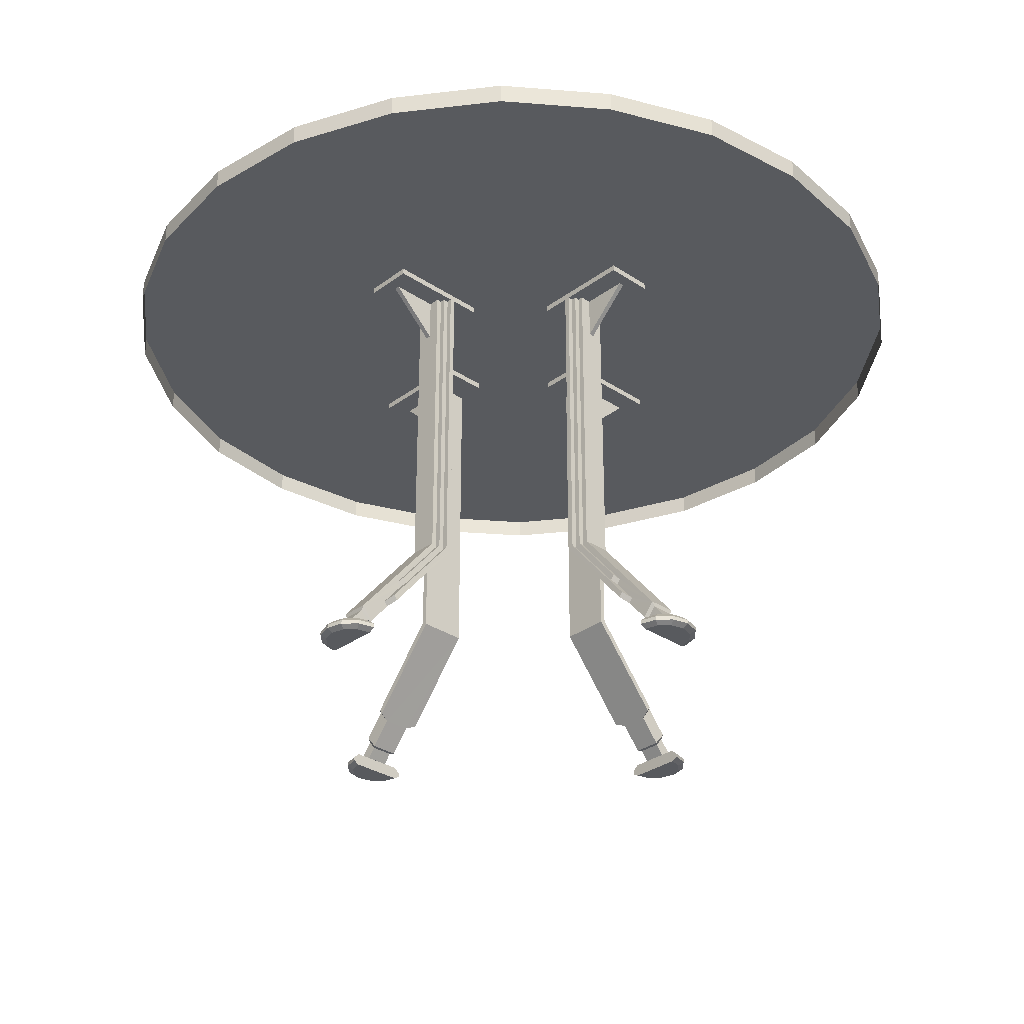
<metadata>
{"format":"obj","ext":"obj","renderer":"f3d","projection":"perspective","resolution":1024,"background":"white","views":[{"elev":-31.1,"azim":91.5,"up":"+Y"}]}
</metadata>
<code>
o m929
v 0.7375 0.5626 0.08867
v 0.6226 0.5626 0.04212
v 0.5 0.5626 0.025
v 0.8354 0.5626 0.1647
v 0.9113 0.5626 0.2625
v 0.9579 0.5626 0.3775
v 0.975 0.5626 0.5
v 0.9579 0.5626 0.6226
v 0.9113 0.5626 0.7375
v 0.8354 0.5626 0.8354
v 0.7365 0.5626 0.9113
v 0.6226 0.5626 0.9579
v 0.5 0.5626 0.975
v 0.3775 0.5626 0.9579
v 0.2625 0.5626 0.9113
v 0.1647 0.5626 0.8354
v 0.08867 0.5626 0.7365
v 0.04212 0.5626 0.6226
v 0.025 0.5626 0.5
v 0.04212 0.5626 0.3775
v 0.08867 0.5626 0.2625
v 0.1647 0.5626 0.1647
v 0.2625 0.5626 0.08867
v 0.3775 0.5626 0.04212
v 0.975 0.5399 0.5
v 0.9579 0.5399 0.6226
v 0.9113 0.5399 0.7375
v 0.8354 0.5399 0.8354
v 0.7365 0.5399 0.9113
v 0.6226 0.5399 0.9579
v 0.5 0.5399 0.975
v 0.3775 0.5399 0.9579
v 0.2625 0.5399 0.9113
v 0.1647 0.5399 0.8354
v 0.08867 0.5399 0.7365
v 0.04212 0.5399 0.6226
v 0.025 0.5399 0.5
v 0.04212 0.5399 0.3775
v 0.08867 0.5399 0.2625
v 0.1647 0.5399 0.1647
v 0.2625 0.5399 0.08867
v 0.3775 0.5399 0.04212
v 0.5 0.5399 0.025
v 0.6226 0.5399 0.04212
v 0.7375 0.5399 0.08867
v 0.8354 0.5399 0.1647
v 0.9113 0.5399 0.2625
v 0.9579 0.5399 0.3775
v 0.3354 0.03911 0.7007
v 0.3486 0.03911 0.6931
v 0.3277 0.03911 0.6722
v 0.3201 0.03911 0.7007
v 0.3068 0.03911 0.6931
v 0.2992 0.03911 0.6799
v 0.2992 0.03911 0.6646
v 0.3068 0.03911 0.6513
v 0.3021 0.02876 0.6466
v 0.3068 0.025 0.6513
v 0.3486 0.025 0.6931
v 0.3021 0.03307 0.6466
v 0.3534 0.03307 0.6979
v 0.3534 0.02876 0.6979
v 0.3372 0.05994 0.6807
v 0.3431 0.04996 0.6748
v 0.3367 0.03911 0.6812
v 0.325 0.03911 0.6929
v 0.3192 0.05994 0.6627
v 0.3251 0.04996 0.6568
v 0.3187 0.03911 0.6632
v 0.307 0.03911 0.6749
v 0.3371 0.02876 0.7072
v 0.3354 0.025 0.7007
v 0.3183 0.02876 0.7072
v 0.3201 0.025 0.7007
v 0.3021 0.02876 0.6979
v 0.3068 0.025 0.6931
v 0.3371 0.03307 0.7072
v 0.3183 0.03307 0.7072
v 0.3021 0.03307 0.6979
v 0.2927 0.02876 0.6628
v 0.2992 0.025 0.6646
v 0.2927 0.02876 0.6816
v 0.2992 0.025 0.6799
v 0.2927 0.03307 0.6628
v 0.2927 0.03307 0.6816
v 0.3632 0.5365 0.6409
v 0.3591 0.5365 0.6368
v 0.3967 0.4871 0.5991
v 0.4009 0.4871 0.6032
v 0.4009 0.5365 0.6032
v 0.3967 0.5365 0.5991
v 0.4543 0.5365 0.5845
v 0.3711 0.5365 0.6677
v 0.3711 0.5435 0.6677
v 0.4543 0.5435 0.5845
v 0.4155 0.5365 0.5457
v 0.4155 0.5435 0.5457
v 0.3323 0.5435 0.6289
v 0.3323 0.5365 0.6289
v 0.3393 0.06495 0.6828
v 0.3481 0.04996 0.674
v 0.3171 0.06495 0.6606
v 0.3259 0.04996 0.6518
v 0.3417 0.0766 0.6361
v 0.3638 0.0766 0.6583
v 0.3363 0.08161 0.6249
v 0.3919 0.1762 0.5693
v 0.3751 0.08161 0.6637
v 0.4307 0.1762 0.6081
v 0.3919 0.5365 0.5693
v 0.4307 0.5365 0.6081
v 0.4099 0.185 0.6122
v 0.3877 0.185 0.5901
v 0.4099 0.5365 0.6122
v 0.3877 0.5365 0.5901
v 0.4141 0.5365 0.6081
v 0.4141 0.1821 0.6081
v 0.3609 0.08161 0.6613
v 0.3766 0.1083 0.6456
v 0.3736 0.1133 0.6485
v 0.3919 0.5365 0.5859
v 0.3919 0.1821 0.5859
v 0.3387 0.08161 0.6391
v 0.3544 0.1083 0.6234
v 0.3515 0.1133 0.6264
v 0.4265 0.5365 0.6122
v 0.4265 0.1792 0.6122
v 0.3722 0.08663 0.6666
v 0.4182 0.1792 0.6039
v 0.4182 0.5365 0.6039
v 0.3877 0.5365 0.5735
v 0.3877 0.1792 0.5734
v 0.3333 0.08663 0.6278
v 0.3961 0.1792 0.5817
v 0.3961 0.5365 0.5818
v 0.4182 0.5365 0.6122
v 0.4224 0.5365 0.6081
v 0.4224 0.1792 0.6081
v 0.4182 0.1821 0.6122
v 0.3807 0.1183 0.6497
v 0.3837 0.1133 0.6468
v 0.3877 0.5365 0.5818
v 0.3919 0.5365 0.5776
v 0.3919 0.1792 0.5776
v 0.3877 0.1821 0.5817
v 0.3502 0.1183 0.6193
v 0.3532 0.1133 0.6163
v 0.6646 0.03911 0.2992
v 0.6514 0.03911 0.3069
v 0.6723 0.03911 0.3278
v 0.68 0.03911 0.2992
v 0.6932 0.03911 0.3069
v 0.7008 0.03911 0.3201
v 0.7008 0.03911 0.3354
v 0.6932 0.03911 0.3487
v 0.6979 0.02876 0.3534
v 0.6932 0.025 0.3487
v 0.6514 0.025 0.3069
v 0.6979 0.03307 0.3534
v 0.6466 0.03307 0.3022
v 0.6466 0.02876 0.3022
v 0.6628 0.05994 0.3192
v 0.6569 0.04996 0.3251
v 0.6633 0.03911 0.3188
v 0.675 0.03911 0.307
v 0.6808 0.05994 0.3373
v 0.6749 0.04996 0.3431
v 0.6813 0.03911 0.3368
v 0.693 0.03911 0.3251
v 0.6629 0.02876 0.2928
v 0.6646 0.025 0.2992
v 0.6817 0.02876 0.2928
v 0.68 0.025 0.2992
v 0.6979 0.02876 0.3022
v 0.6932 0.025 0.3069
v 0.6629 0.03307 0.2928
v 0.6817 0.03307 0.2928
v 0.6979 0.03307 0.3022
v 0.7073 0.02876 0.3372
v 0.7008 0.025 0.3354
v 0.7073 0.02876 0.3184
v 0.7008 0.025 0.3201
v 0.7073 0.03307 0.3372
v 0.7073 0.03307 0.3184
v 0.6368 0.5365 0.3591
v 0.6409 0.5365 0.3632
v 0.6032 0.4871 0.4009
v 0.5991 0.4871 0.3967
v 0.5991 0.5365 0.3967
v 0.6032 0.5365 0.4009
v 0.5457 0.5365 0.4155
v 0.6289 0.5365 0.3323
v 0.6289 0.5435 0.3323
v 0.5457 0.5435 0.4155
v 0.5845 0.5365 0.4543
v 0.5845 0.5435 0.4543
v 0.6677 0.5435 0.3711
v 0.6677 0.5365 0.3711
v 0.6607 0.06495 0.3172
v 0.6519 0.04996 0.326
v 0.6829 0.06495 0.3394
v 0.6741 0.04996 0.3482
v 0.6584 0.0766 0.3639
v 0.6362 0.0766 0.3417
v 0.6638 0.08161 0.3751
v 0.6081 0.1762 0.4308
v 0.6249 0.08161 0.3363
v 0.5693 0.1762 0.3919
v 0.6081 0.5365 0.4307
v 0.5693 0.5365 0.3919
v 0.5901 0.185 0.3878
v 0.6123 0.185 0.41
v 0.5901 0.5365 0.3878
v 0.6123 0.5365 0.4099
v 0.5859 0.5365 0.3919
v 0.5859 0.1821 0.3919
v 0.6391 0.08161 0.3387
v 0.6234 0.1083 0.3544
v 0.6264 0.1133 0.3515
v 0.6081 0.5365 0.4141
v 0.6081 0.1821 0.4141
v 0.6613 0.08161 0.3609
v 0.6456 0.1083 0.3766
v 0.6485 0.1133 0.3737
v 0.5735 0.5365 0.3878
v 0.5735 0.1792 0.3878
v 0.6279 0.08663 0.3334
v 0.5818 0.1792 0.3961
v 0.5818 0.5365 0.3961
v 0.6123 0.5365 0.4266
v 0.6123 0.1792 0.4266
v 0.6667 0.08663 0.3722
v 0.6039 0.1792 0.4183
v 0.6039 0.5365 0.4182
v 0.5818 0.5365 0.3878
v 0.5776 0.5365 0.3919
v 0.5776 0.1792 0.3919
v 0.5818 0.1821 0.3878
v 0.6193 0.1183 0.3503
v 0.6163 0.1133 0.3532
v 0.6123 0.5365 0.4182
v 0.6081 0.5365 0.4224
v 0.6081 0.1792 0.4225
v 0.6123 0.1821 0.4183
v 0.6498 0.1183 0.3807
v 0.6469 0.1133 0.3837
v 0.2993 0.03911 0.3354
v 0.3069 0.03911 0.3486
v 0.3278 0.03911 0.3277
v 0.2993 0.03911 0.3201
v 0.3069 0.03911 0.3068
v 0.3201 0.03911 0.2992
v 0.3354 0.03911 0.2992
v 0.3487 0.03911 0.3069
v 0.3534 0.02876 0.3021
v 0.3487 0.025 0.3069
v 0.3069 0.025 0.3486
v 0.3534 0.03307 0.3021
v 0.3022 0.03307 0.3534
v 0.3022 0.02876 0.3534
v 0.3193 0.05994 0.3372
v 0.3251 0.04996 0.3431
v 0.3188 0.03911 0.3367
v 0.307 0.03911 0.325
v 0.3373 0.05994 0.3192
v 0.3432 0.04996 0.3251
v 0.3368 0.03911 0.3187
v 0.3251 0.03911 0.307
v 0.2928 0.02876 0.3371
v 0.2993 0.025 0.3354
v 0.2928 0.02876 0.3184
v 0.2993 0.025 0.3201
v 0.3022 0.02876 0.3021
v 0.3069 0.025 0.3068
v 0.2928 0.03307 0.3371
v 0.2928 0.03307 0.3184
v 0.3022 0.03307 0.3021
v 0.3372 0.02876 0.2927
v 0.3354 0.025 0.2992
v 0.3184 0.02876 0.2927
v 0.3201 0.025 0.2992
v 0.3372 0.03307 0.2927
v 0.3184 0.03307 0.2927
v 0.3591 0.5365 0.3632
v 0.3632 0.5365 0.3591
v 0.4009 0.4871 0.3967
v 0.3967 0.4871 0.4009
v 0.3967 0.5365 0.4009
v 0.4009 0.5365 0.3967
v 0.4155 0.5365 0.4543
v 0.3323 0.5365 0.3711
v 0.3323 0.5435 0.3711
v 0.4155 0.5435 0.4543
v 0.4543 0.5365 0.4155
v 0.4543 0.5435 0.4155
v 0.3711 0.5435 0.3323
v 0.3711 0.5365 0.3323
v 0.3172 0.06495 0.3393
v 0.326 0.04996 0.3481
v 0.3394 0.06495 0.3171
v 0.3482 0.04996 0.3259
v 0.3638 0.0766 0.3417
v 0.3417 0.0766 0.3638
v 0.3751 0.08161 0.3363
v 0.4308 0.1762 0.3919
v 0.3363 0.08161 0.3751
v 0.3919 0.1762 0.4307
v 0.4307 0.5365 0.3919
v 0.3919 0.5365 0.4307
v 0.3878 0.185 0.4099
v 0.41 0.185 0.3877
v 0.3877 0.5365 0.4099
v 0.4099 0.5365 0.3878
v 0.3919 0.5365 0.4141
v 0.3919 0.1821 0.4141
v 0.3387 0.08161 0.3609
v 0.3544 0.1083 0.3766
v 0.3515 0.1133 0.3736
v 0.4141 0.5365 0.3919
v 0.4141 0.1821 0.3919
v 0.3609 0.08161 0.3387
v 0.3766 0.1083 0.3544
v 0.3737 0.1133 0.3515
v 0.3877 0.5365 0.4266
v 0.3878 0.1792 0.4265
v 0.3334 0.08663 0.3721
v 0.3961 0.1792 0.4182
v 0.3961 0.5365 0.4182
v 0.4265 0.5365 0.3878
v 0.4266 0.1792 0.3877
v 0.3722 0.08663 0.3333
v 0.4183 0.1792 0.396
v 0.4182 0.5365 0.3961
v 0.3877 0.5365 0.4182
v 0.3919 0.5365 0.4224
v 0.3919 0.1792 0.4224
v 0.3878 0.1821 0.4182
v 0.3503 0.1183 0.3807
v 0.3532 0.1133 0.3837
v 0.4182 0.5365 0.3878
v 0.4224 0.5365 0.3919
v 0.4225 0.1792 0.3919
v 0.4183 0.1821 0.3877
v 0.3807 0.1183 0.3502
v 0.3837 0.1133 0.3532
v 0.7007 0.03911 0.6646
v 0.6931 0.03911 0.6514
v 0.6722 0.03911 0.6723
v 0.7007 0.03911 0.68
v 0.6931 0.03911 0.6932
v 0.6799 0.03911 0.7008
v 0.6646 0.03911 0.7008
v 0.6513 0.03911 0.6932
v 0.6466 0.02876 0.6979
v 0.6513 0.025 0.6932
v 0.6931 0.025 0.6514
v 0.6466 0.03307 0.6979
v 0.6979 0.03307 0.6466
v 0.6979 0.02876 0.6466
v 0.6807 0.05994 0.6628
v 0.6749 0.04996 0.6569
v 0.6812 0.03911 0.6633
v 0.693 0.03911 0.675
v 0.6627 0.05994 0.6808
v 0.6568 0.04996 0.6749
v 0.6632 0.03911 0.6813
v 0.6749 0.03911 0.693
v 0.7072 0.02876 0.6629
v 0.7007 0.025 0.6646
v 0.7072 0.02876 0.6817
v 0.7007 0.025 0.68
v 0.6979 0.02876 0.6979
v 0.6931 0.025 0.6932
v 0.7072 0.03307 0.6629
v 0.7072 0.03307 0.6817
v 0.6979 0.03307 0.6979
v 0.6628 0.02876 0.7073
v 0.6646 0.025 0.7008
v 0.6816 0.02876 0.7073
v 0.6799 0.025 0.7008
v 0.6628 0.03307 0.7073
v 0.6816 0.03307 0.7073
v 0.6409 0.5365 0.6368
v 0.6368 0.5365 0.6409
v 0.5991 0.4871 0.6032
v 0.6032 0.4871 0.5991
v 0.6032 0.5365 0.5991
v 0.5991 0.5365 0.6032
v 0.5845 0.5365 0.5457
v 0.6677 0.5365 0.6289
v 0.6677 0.5435 0.6289
v 0.5845 0.5435 0.5457
v 0.5457 0.5365 0.5845
v 0.5457 0.5435 0.5845
v 0.6289 0.5435 0.6677
v 0.6289 0.5365 0.6677
v 0.6828 0.06495 0.6607
v 0.674 0.04996 0.6519
v 0.6607 0.06495 0.6829
v 0.6518 0.04996 0.6741
v 0.6362 0.0766 0.6584
v 0.6583 0.0766 0.6362
v 0.6249 0.08161 0.6638
v 0.5693 0.1762 0.6081
v 0.6637 0.08161 0.6249
v 0.6081 0.1762 0.5693
v 0.5693 0.5365 0.6081
v 0.6081 0.5365 0.5693
v 0.6122 0.185 0.5901
v 0.5901 0.185 0.6123
v 0.6123 0.5365 0.5901
v 0.5901 0.5365 0.6122
v 0.6081 0.5365 0.5859
v 0.6081 0.1821 0.5859
v 0.6613 0.08161 0.6391
v 0.6456 0.1083 0.6234
v 0.6485 0.1133 0.6264
v 0.5859 0.5365 0.6081
v 0.5859 0.1821 0.6081
v 0.6391 0.08161 0.6613
v 0.6234 0.1083 0.6456
v 0.6264 0.1133 0.6485
v 0.6123 0.5365 0.5735
v 0.6122 0.1792 0.5735
v 0.6666 0.08663 0.6279
v 0.6039 0.1792 0.5818
v 0.6039 0.5365 0.5818
v 0.5735 0.5365 0.6122
v 0.5734 0.1792 0.6123
v 0.6278 0.08663 0.6667
v 0.5817 0.1792 0.6039
v 0.5818 0.5365 0.6039
v 0.6123 0.5365 0.5818
v 0.6081 0.5365 0.5776
v 0.6081 0.1792 0.5776
v 0.6122 0.1821 0.5818
v 0.6497 0.1183 0.6193
v 0.6468 0.1133 0.6163
v 0.5818 0.5365 0.6122
v 0.5776 0.5365 0.6081
v 0.5776 0.1792 0.6081
v 0.5817 0.1821 0.6123
v 0.6193 0.1183 0.6498
v 0.6163 0.1133 0.6469
f 4 1 3
f 4 3 5
f 6 5 3
f 6 3 7
f 8 7 3
f 8 3 9
f 10 9 3
f 10 3 11
f 12 11 3
f 14 13 3
f 14 3 15
f 16 15 3
f 16 3 17
f 22 3 23
f 24 23 3
f 7 8 25
f 26 25 8
f 28 27 10
f 10 11 28
f 29 28 11
f 11 12 29
f 30 29 12
f 12 13 30
f 31 30 13
f 13 14 31
f 32 31 14
f 14 15 32
f 33 32 15
f 15 16 33
f 34 33 16
f 16 17 34
f 35 34 17
f 17 18 35
f 37 36 19
f 24 3 42
f 43 42 3
f 45 44 1
f 1 4 45
f 5 6 47
f 48 47 6
f 6 7 48
f 2 3 1
f 12 3 13
f 18 17 3
f 18 3 19
f 20 19 3
f 20 3 21
f 22 21 3
f 8 9 26
f 27 26 9
f 9 10 27
f 36 35 18
f 18 19 36
f 19 20 37
f 38 37 20
f 20 21 38
f 39 38 21
f 21 22 39
f 40 39 22
f 22 23 40
f 41 40 23
f 23 24 41
f 42 41 24
f 3 2 43
f 44 43 2
f 2 1 44
f 46 45 4
f 4 5 46
f 47 46 5
f 25 48 7
f 50 51 49
f 52 49 51
f 52 51 53
f 54 53 51
f 54 51 55
f 56 55 51
f 58 57 59
f 60 59 57
f 60 56 59
f 50 59 56
f 50 61 59
f 62 59 61
f 64 63 65
f 66 65 63
f 68 69 67
f 70 67 69
f 70 66 67
f 63 67 66
f 69 68 65
f 64 65 68
f 62 71 59
f 72 59 71
f 71 73 72
f 74 72 73
f 73 75 74
f 76 74 75
f 61 77 62
f 71 62 77
f 77 78 71
f 73 71 78
f 78 79 73
f 75 73 79
f 50 49 61
f 77 61 49
f 49 52 77
f 78 77 52
f 52 53 78
f 79 78 53
f 57 58 80
f 81 80 58
f 80 81 82
f 83 82 81
f 82 83 75
f 76 75 83
f 60 57 84
f 80 84 57
f 84 80 85
f 82 85 80
f 85 82 79
f 75 79 82
f 56 60 55
f 84 55 60
f 55 84 54
f 85 54 84
f 54 85 53
f 79 53 85
f 87 88 86
f 89 86 88
f 90 86 89
f 91 88 87
f 93 92 94
f 95 94 92
f 92 96 95
f 97 95 96
f 95 97 94
f 98 94 97
f 94 98 93
f 99 93 98
f 93 99 92
f 96 92 99
f 97 96 98
f 99 98 96
f 100 63 101
f 64 101 63
f 67 63 102
f 100 102 63
f 101 64 103
f 68 103 64
f 102 103 67
f 68 67 103
f 103 104 101
f 105 101 104
f 106 107 104
f 105 104 107
f 105 107 108
f 109 108 107
f 107 110 109
f 111 109 110
f 100 112 102
f 113 102 112
f 112 114 113
f 115 113 114
f 117 116 112
f 114 112 116
f 101 105 100
f 118 100 105
f 118 119 100
f 120 100 119
f 120 117 100
f 112 100 117
f 122 113 121
f 115 121 113
f 103 102 104
f 123 104 102
f 123 102 124
f 125 124 102
f 125 102 122
f 113 122 102
f 111 126 109
f 127 109 126
f 127 128 109
f 108 109 128
f 108 128 105
f 118 105 128
f 128 127 118
f 129 118 127
f 127 126 129
f 130 129 126
f 110 107 131
f 132 131 107
f 132 107 133
f 106 133 107
f 106 104 133
f 123 133 104
f 133 123 132
f 134 132 123
f 132 134 131
f 135 131 134
f 137 136 138
f 139 138 136
f 139 140 138
f 141 138 140
f 141 140 119
f 120 119 140
f 140 139 120
f 117 120 139
f 139 136 117
f 116 117 136
f 143 144 142
f 145 142 144
f 145 144 146
f 147 146 144
f 147 124 146
f 125 146 124
f 146 125 145
f 122 145 125
f 145 122 142
f 121 142 122
f 149 150 148
f 151 148 150
f 151 150 152
f 153 152 150
f 153 150 154
f 155 154 150
f 157 156 158
f 159 158 156
f 159 155 158
f 149 158 155
f 149 160 158
f 161 158 160
f 163 162 164
f 165 164 162
f 167 168 166
f 169 166 168
f 169 165 166
f 162 166 165
f 168 167 164
f 163 164 167
f 161 170 158
f 171 158 170
f 170 172 171
f 173 171 172
f 172 174 173
f 175 173 174
f 160 176 161
f 170 161 176
f 176 177 170
f 172 170 177
f 177 178 172
f 174 172 178
f 149 148 160
f 176 160 148
f 148 151 176
f 177 176 151
f 151 152 177
f 178 177 152
f 156 157 179
f 180 179 157
f 179 180 181
f 182 181 180
f 181 182 174
f 175 174 182
f 159 156 183
f 179 183 156
f 183 179 184
f 181 184 179
f 184 181 178
f 174 178 181
f 155 159 154
f 183 154 159
f 154 183 153
f 184 153 183
f 153 184 152
f 178 152 184
f 186 187 185
f 188 185 187
f 189 185 188
f 190 187 186
f 192 191 193
f 194 193 191
f 191 195 194
f 196 194 195
f 194 196 193
f 197 193 196
f 193 197 192
f 198 192 197
f 192 198 191
f 195 191 198
f 196 195 197
f 198 197 195
f 199 162 200
f 163 200 162
f 166 162 201
f 199 201 162
f 200 163 202
f 167 202 163
f 201 202 166
f 167 166 202
f 202 203 200
f 204 200 203
f 205 206 203
f 204 203 206
f 204 206 207
f 208 207 206
f 206 209 208
f 210 208 209
f 199 211 201
f 212 201 211
f 211 213 212
f 214 212 213
f 216 215 211
f 213 211 215
f 200 204 199
f 217 199 204
f 217 218 199
f 219 199 218
f 219 216 199
f 211 199 216
f 221 212 220
f 214 220 212
f 202 201 203
f 222 203 201
f 222 201 223
f 224 223 201
f 224 201 221
f 212 221 201
f 210 225 208
f 226 208 225
f 226 227 208
f 207 208 227
f 207 227 204
f 217 204 227
f 227 226 217
f 228 217 226
f 226 225 228
f 229 228 225
f 209 206 230
f 231 230 206
f 231 206 232
f 205 232 206
f 205 203 232
f 222 232 203
f 232 222 231
f 233 231 222
f 231 233 230
f 234 230 233
f 236 235 237
f 238 237 235
f 238 239 237
f 240 237 239
f 240 239 218
f 219 218 239
f 239 238 219
f 216 219 238
f 238 235 216
f 215 216 235
f 242 243 241
f 244 241 243
f 244 243 245
f 246 245 243
f 246 223 245
f 224 245 223
f 245 224 244
f 221 244 224
f 244 221 241
f 220 241 221
f 248 249 247
f 250 247 249
f 250 249 251
f 252 251 249
f 252 249 253
f 254 253 249
f 256 255 257
f 258 257 255
f 258 254 257
f 248 257 254
f 248 259 257
f 260 257 259
f 262 261 263
f 264 263 261
f 266 267 265
f 268 265 267
f 268 264 265
f 261 265 264
f 267 266 263
f 262 263 266
f 260 269 257
f 270 257 269
f 269 271 270
f 272 270 271
f 271 273 272
f 274 272 273
f 259 275 260
f 269 260 275
f 275 276 269
f 271 269 276
f 276 277 271
f 273 271 277
f 248 247 259
f 275 259 247
f 247 250 275
f 276 275 250
f 250 251 276
f 277 276 251
f 255 256 278
f 279 278 256
f 278 279 280
f 281 280 279
f 280 281 273
f 274 273 281
f 258 255 282
f 278 282 255
f 282 278 283
f 280 283 278
f 283 280 277
f 273 277 280
f 254 258 253
f 282 253 258
f 253 282 252
f 283 252 282
f 252 283 251
f 277 251 283
f 285 286 284
f 287 284 286
f 288 284 287
f 289 286 285
f 291 290 292
f 293 292 290
f 290 294 293
f 295 293 294
f 293 295 292
f 296 292 295
f 292 296 291
f 297 291 296
f 291 297 290
f 294 290 297
f 295 294 296
f 297 296 294
f 298 261 299
f 262 299 261
f 265 261 300
f 298 300 261
f 299 262 301
f 266 301 262
f 300 301 265
f 266 265 301
f 301 302 299
f 303 299 302
f 304 305 302
f 303 302 305
f 303 305 306
f 307 306 305
f 305 308 307
f 309 307 308
f 298 310 300
f 311 300 310
f 310 312 311
f 313 311 312
f 315 314 310
f 312 310 314
f 299 303 298
f 316 298 303
f 316 317 298
f 318 298 317
f 318 315 298
f 310 298 315
f 320 311 319
f 313 319 311
f 301 300 302
f 321 302 300
f 321 300 322
f 323 322 300
f 323 300 320
f 311 320 300
f 309 324 307
f 325 307 324
f 325 326 307
f 306 307 326
f 306 326 303
f 316 303 326
f 326 325 316
f 327 316 325
f 325 324 327
f 328 327 324
f 308 305 329
f 330 329 305
f 330 305 331
f 304 331 305
f 304 302 331
f 321 331 302
f 331 321 330
f 332 330 321
f 330 332 329
f 333 329 332
f 335 334 336
f 337 336 334
f 337 338 336
f 339 336 338
f 339 338 317
f 318 317 338
f 338 337 318
f 315 318 337
f 337 334 315
f 314 315 334
f 341 342 340
f 343 340 342
f 343 342 344
f 345 344 342
f 345 322 344
f 323 344 322
f 344 323 343
f 320 343 323
f 343 320 340
f 319 340 320
f 347 348 346
f 349 346 348
f 349 348 350
f 351 350 348
f 351 348 352
f 353 352 348
f 355 354 356
f 357 356 354
f 357 353 356
f 347 356 353
f 347 358 356
f 359 356 358
f 361 360 362
f 363 362 360
f 365 366 364
f 367 364 366
f 367 363 364
f 360 364 363
f 366 365 362
f 361 362 365
f 359 368 356
f 369 356 368
f 368 370 369
f 371 369 370
f 370 372 371
f 373 371 372
f 358 374 359
f 368 359 374
f 374 375 368
f 370 368 375
f 375 376 370
f 372 370 376
f 347 346 358
f 374 358 346
f 346 349 374
f 375 374 349
f 349 350 375
f 376 375 350
f 354 355 377
f 378 377 355
f 377 378 379
f 380 379 378
f 379 380 372
f 373 372 380
f 357 354 381
f 377 381 354
f 381 377 382
f 379 382 377
f 382 379 376
f 372 376 379
f 353 357 352
f 381 352 357
f 352 381 351
f 382 351 381
f 351 382 350
f 376 350 382
f 384 385 383
f 386 383 385
f 387 383 386
f 388 385 384
f 390 389 391
f 392 391 389
f 389 393 392
f 394 392 393
f 392 394 391
f 395 391 394
f 391 395 390
f 396 390 395
f 390 396 389
f 393 389 396
f 394 393 395
f 396 395 393
f 397 360 398
f 361 398 360
f 364 360 399
f 397 399 360
f 398 361 400
f 365 400 361
f 399 400 364
f 365 364 400
f 400 401 398
f 402 398 401
f 403 404 401
f 402 401 404
f 402 404 405
f 406 405 404
f 404 407 406
f 408 406 407
f 397 409 399
f 410 399 409
f 409 411 410
f 412 410 411
f 414 413 409
f 411 409 413
f 398 402 397
f 415 397 402
f 415 416 397
f 417 397 416
f 417 414 397
f 409 397 414
f 419 410 418
f 412 418 410
f 400 399 401
f 420 401 399
f 420 399 421
f 422 421 399
f 422 399 419
f 410 419 399
f 408 423 406
f 424 406 423
f 424 425 406
f 405 406 425
f 405 425 402
f 415 402 425
f 425 424 415
f 426 415 424
f 424 423 426
f 427 426 423
f 407 404 428
f 429 428 404
f 429 404 430
f 403 430 404
f 403 401 430
f 420 430 401
f 430 420 429
f 431 429 420
f 429 431 428
f 432 428 431
f 434 433 435
f 436 435 433
f 436 437 435
f 438 435 437
f 438 437 416
f 417 416 437
f 437 436 417
f 414 417 436
f 436 433 414
f 413 414 433
f 440 441 439
f 442 439 441
f 442 441 443
f 444 443 441
f 444 421 443
f 422 443 421
f 443 422 442
f 419 442 422
f 442 419 439
f 418 439 419
f 74 59 72
f 76 59 74
f 83 59 76
f 81 59 83
f 58 59 81
f 369 371 356
f 371 373 356
f 373 380 356
f 380 378 356
f 378 355 356
f 171 173 158
f 173 175 158
f 175 182 158
f 182 180 158
f 180 157 158
f 272 257 270
f 274 257 272
f 281 257 274
f 279 257 281
f 256 257 279

</code>
